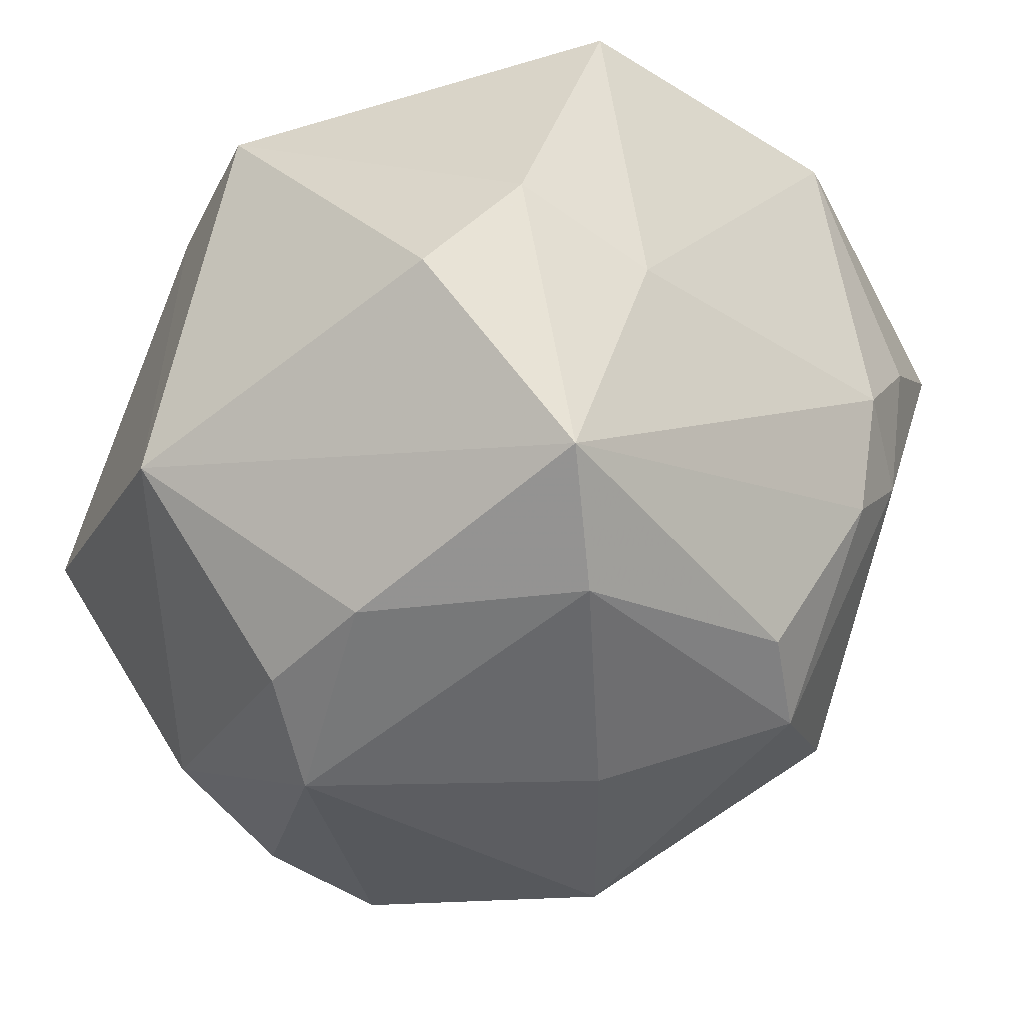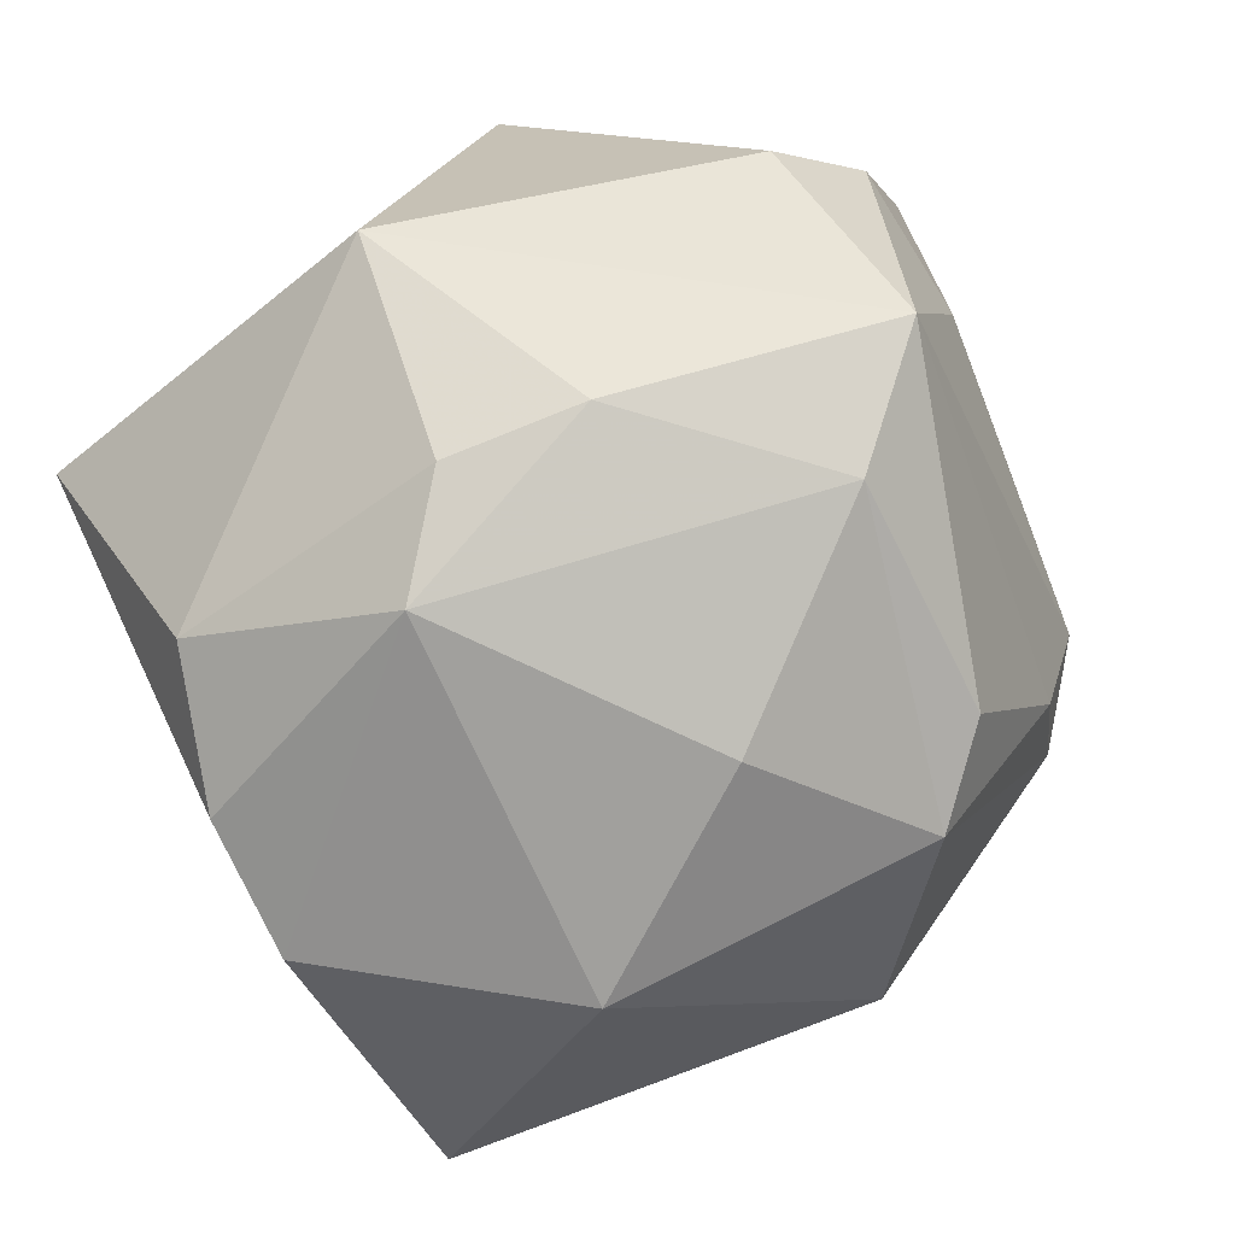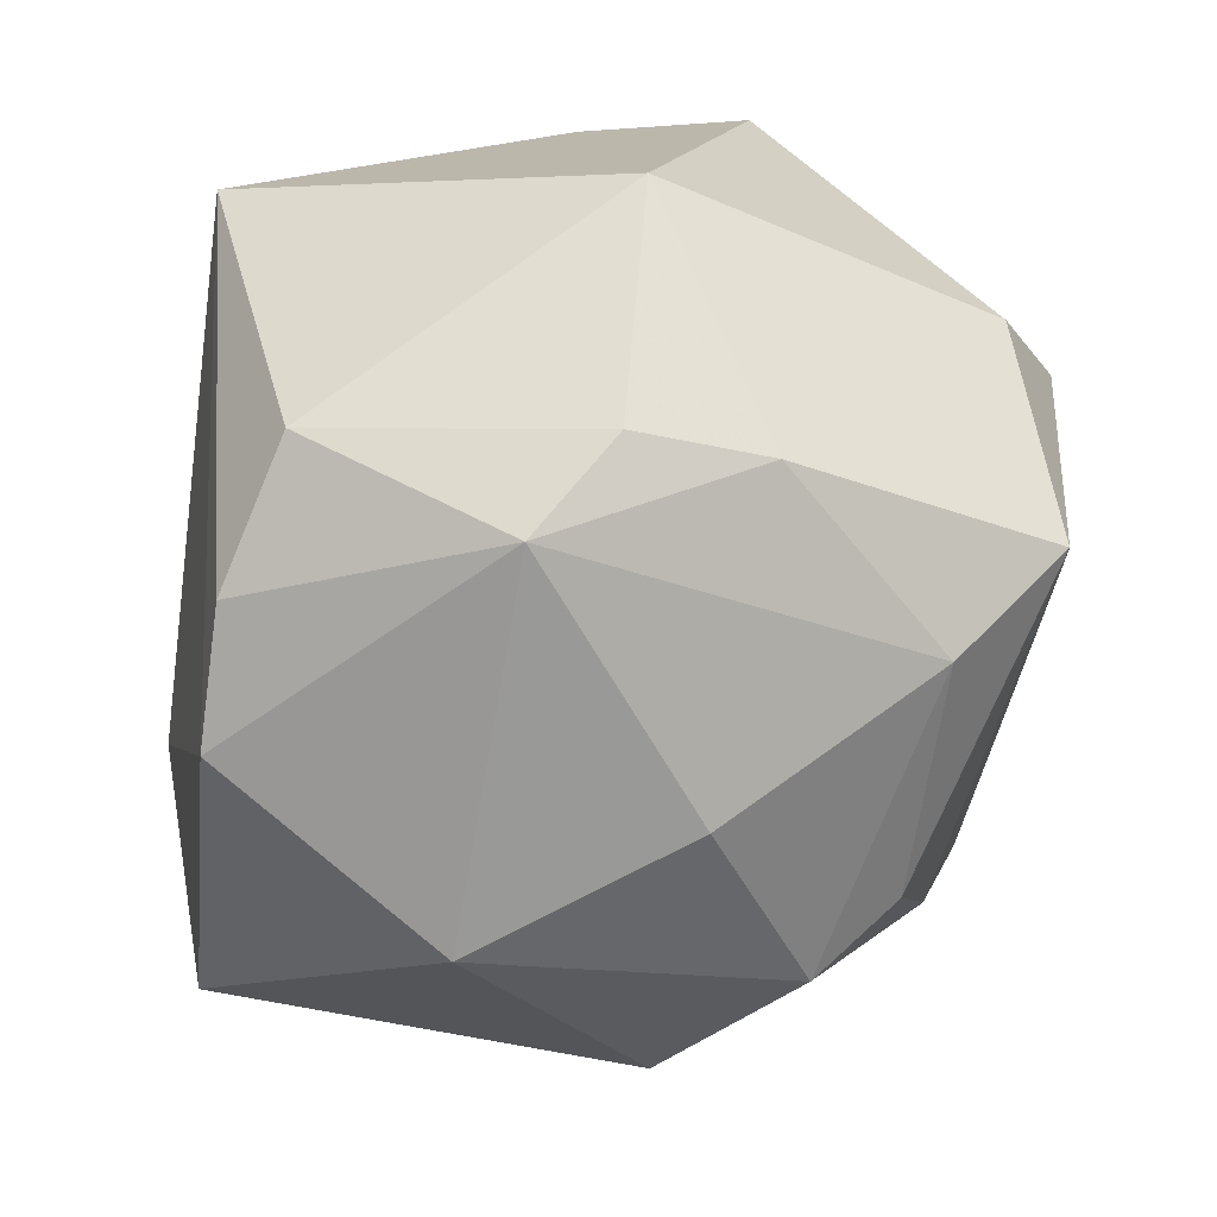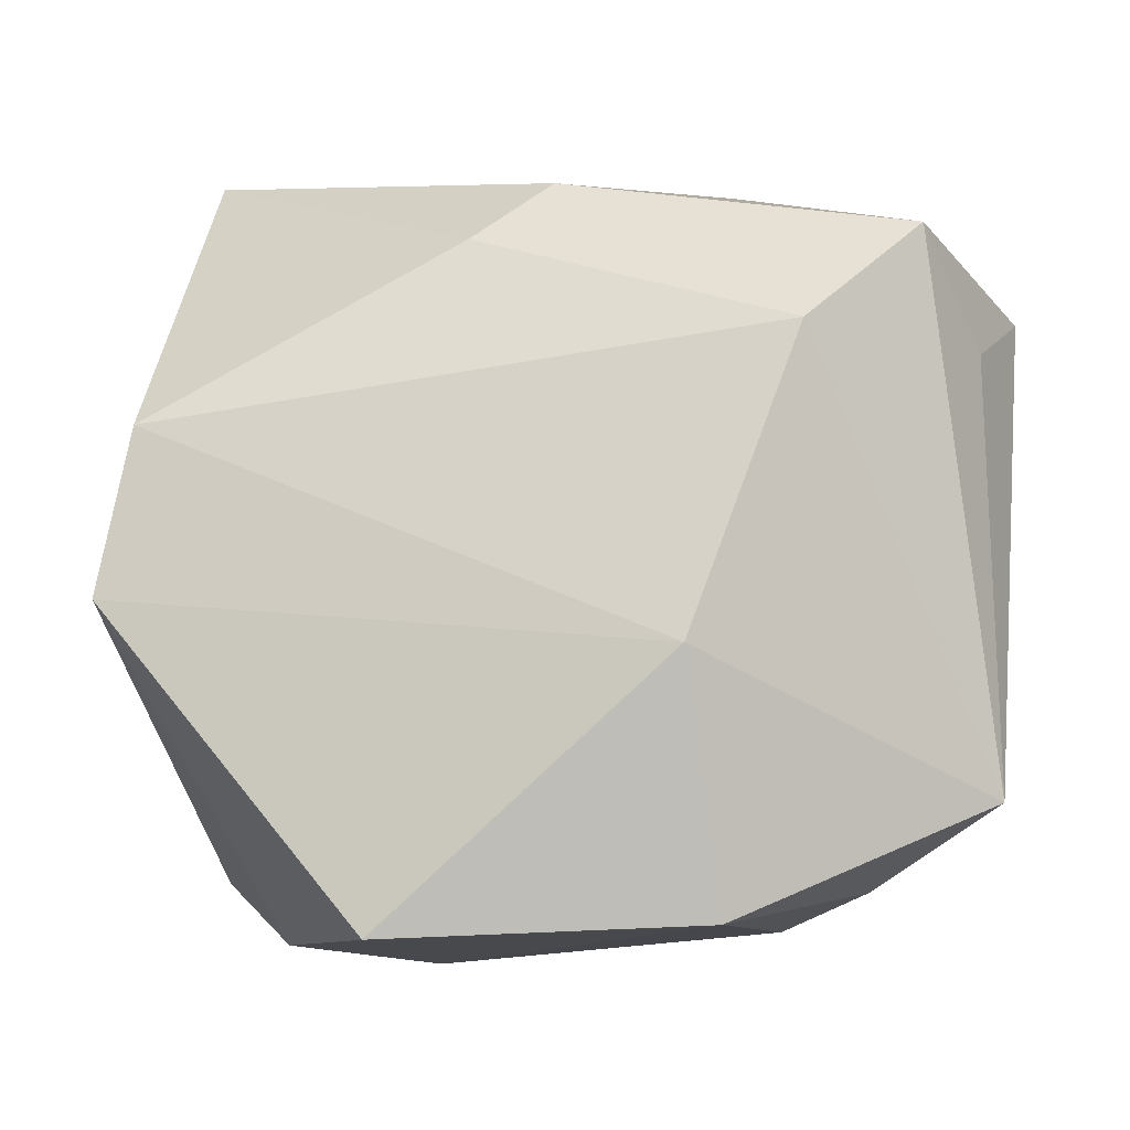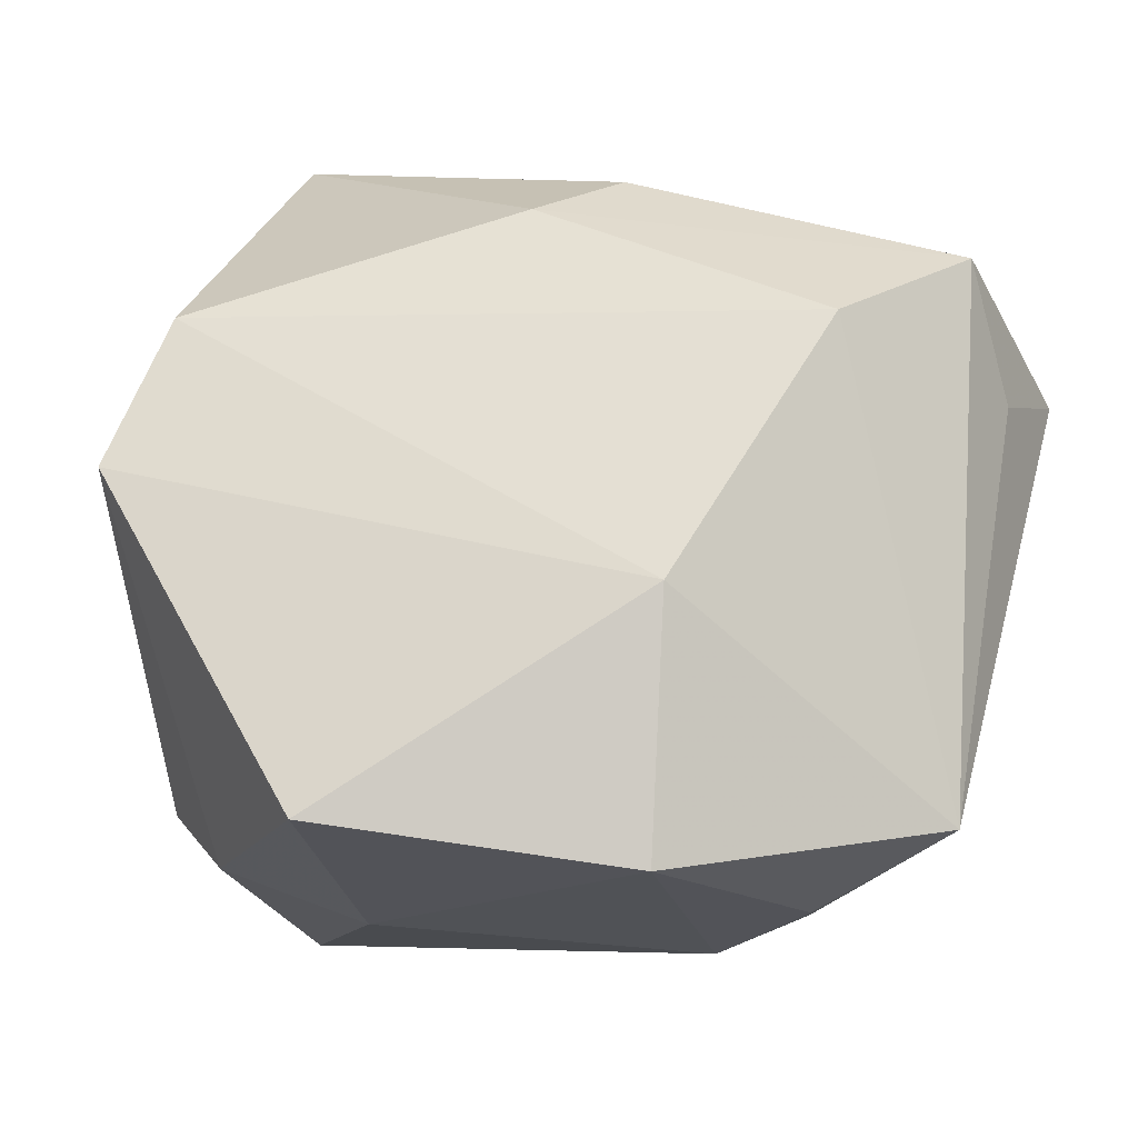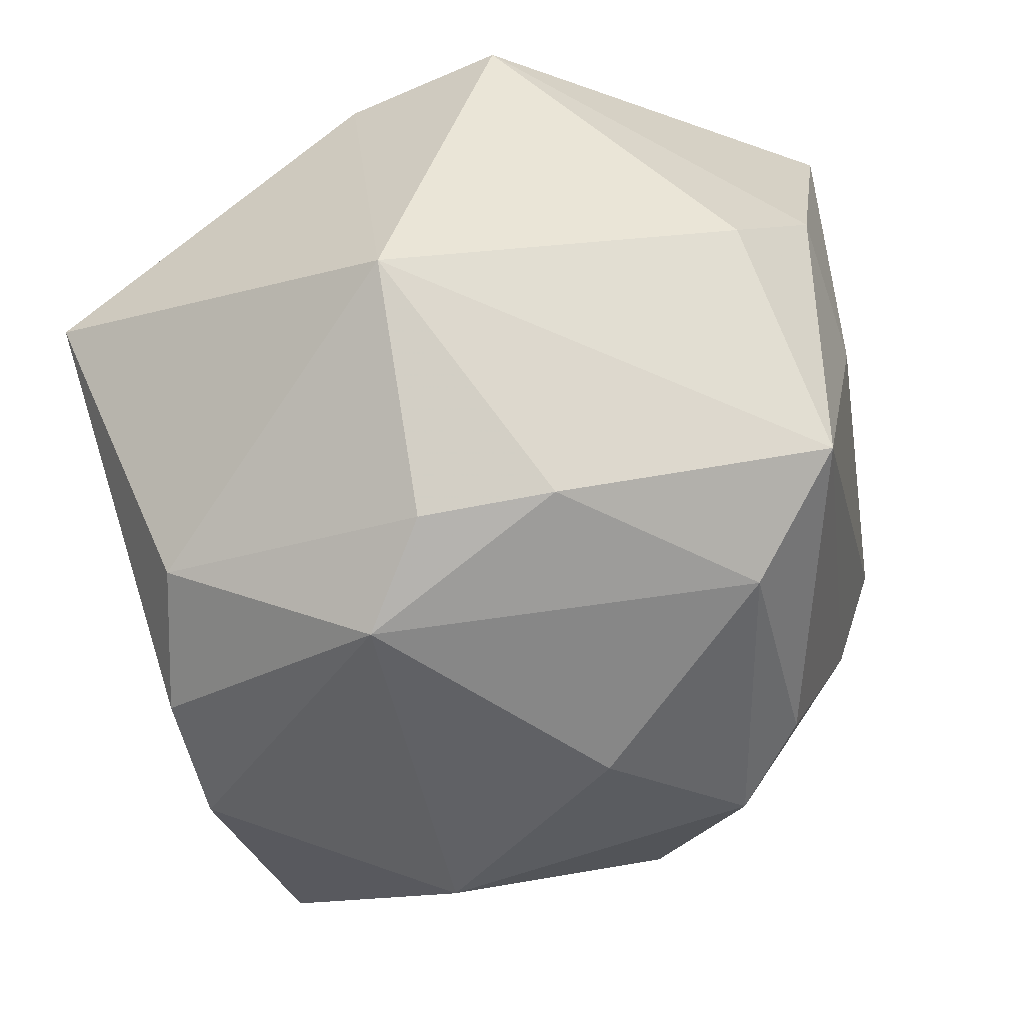
<metadata>
{"format":"obj","ext":"obj","renderer":"f3d","projection":"perspective","resolution":1024,"background":"white","views":[{"elev":-36.9,"azim":-35.7,"up":"+Z"},{"elev":-71.6,"azim":-63.4,"up":"+Z"},{"elev":-68.8,"azim":-97.3,"up":"+Z"},{"elev":-11.8,"azim":1.2,"up":"+Y"},{"elev":67.7,"azim":10.6,"up":"+Z"},{"elev":-49.7,"azim":-76.0,"up":"+Z"}]}
</metadata>
<code>
v 0.03 0.01205 0.01572
v -0.008438 -0.02106 -0.02366
v 0.01656 0.01149 0.02729
v 0.03232 0.002501 -0.001884
v -0.01493 0.007064 -0.02878
v -0.02713 0.03046 0.0002379
v -0.006658 0.01987 0.01923
v -0.02139 0.00185 -0.02428
v -0.006778 0.02586 -0.02388
v 0.01556 -0.01553 -0.02344
v 0.02704 -0.006327 -0.01729
v 0.02445 0.02539 -0.01786
v 0.01588 -0.02808 0.001308
v 0.03069 -0.02017 0.01552
v 0.02537 0.01976 0.02266
v 0.01333 0.03046 -0.002613
v -0.0203 -0.02918 0.00409
v -0.015 -0.02826 -0.01766
v 0.009847 -0.02097 -0.02095
v -0.02565 -0.02408 -0.002603
v 0.01426 0.008357 -0.02878
v 0.02186 -0.02576 0.008379
v -0.02036 -0.008223 -0.02319
v 0.008245 -0.01113 0.02877
v 0.003084 -0.006857 -0.02878
v -0.0302 0.006258 0.01935
v 0.01652 -0.02491 -0.007678
v 0.003414 0.0259 -0.02542
v -0.01311 -0.03013 0.02359
v -0.01763 0.02277 -0.02064
v -0.009362 -0.03032 0.0004196
v 0.02225 -0.02305 -0.00198
v -0.03419 0.00183 -0.009601
v -0.03262 -0.006344 0.01972
v 0.03382 0.01669 0.007372
v 0.0107 -0.02917 0.02332
v -0.0005965 0.02508 0.01628
f 33 18 20
f 15 35 16
f 17 20 18
f 34 26 33
f 33 20 34
f 34 17 29
f 20 17 34
f 31 36 29
f 29 17 31
f 31 17 18
f 21 28 12
f 16 35 12
f 12 28 16
f 11 10 21
f 21 12 11
f 5 30 9
f 5 28 21
f 9 28 5
f 33 26 6
f 6 30 33
f 9 30 6
f 16 28 6
f 6 28 9
f 24 34 29
f 26 34 24
f 29 36 24
f 24 36 14
f 14 35 1
f 1 15 14
f 35 15 1
f 13 31 18
f 36 31 13
f 4 12 35
f 4 11 12
f 4 35 14
f 14 11 4
f 33 30 8
f 30 5 8
f 37 15 16
f 16 6 37
f 26 24 3
f 14 15 3
f 3 24 14
f 18 2 19
f 19 2 10
f 32 11 14
f 10 11 32
f 14 36 22
f 36 13 22
f 22 32 14
f 13 32 22
f 23 2 18
f 23 18 33
f 33 8 23
f 23 8 5
f 5 2 23
f 25 5 21
f 25 2 5
f 21 10 25
f 10 2 25
f 7 6 26
f 7 37 6
f 26 3 7
f 15 37 7
f 7 3 15
f 27 32 13
f 27 13 18
f 18 19 27
f 27 19 10
f 10 32 27

</code>
